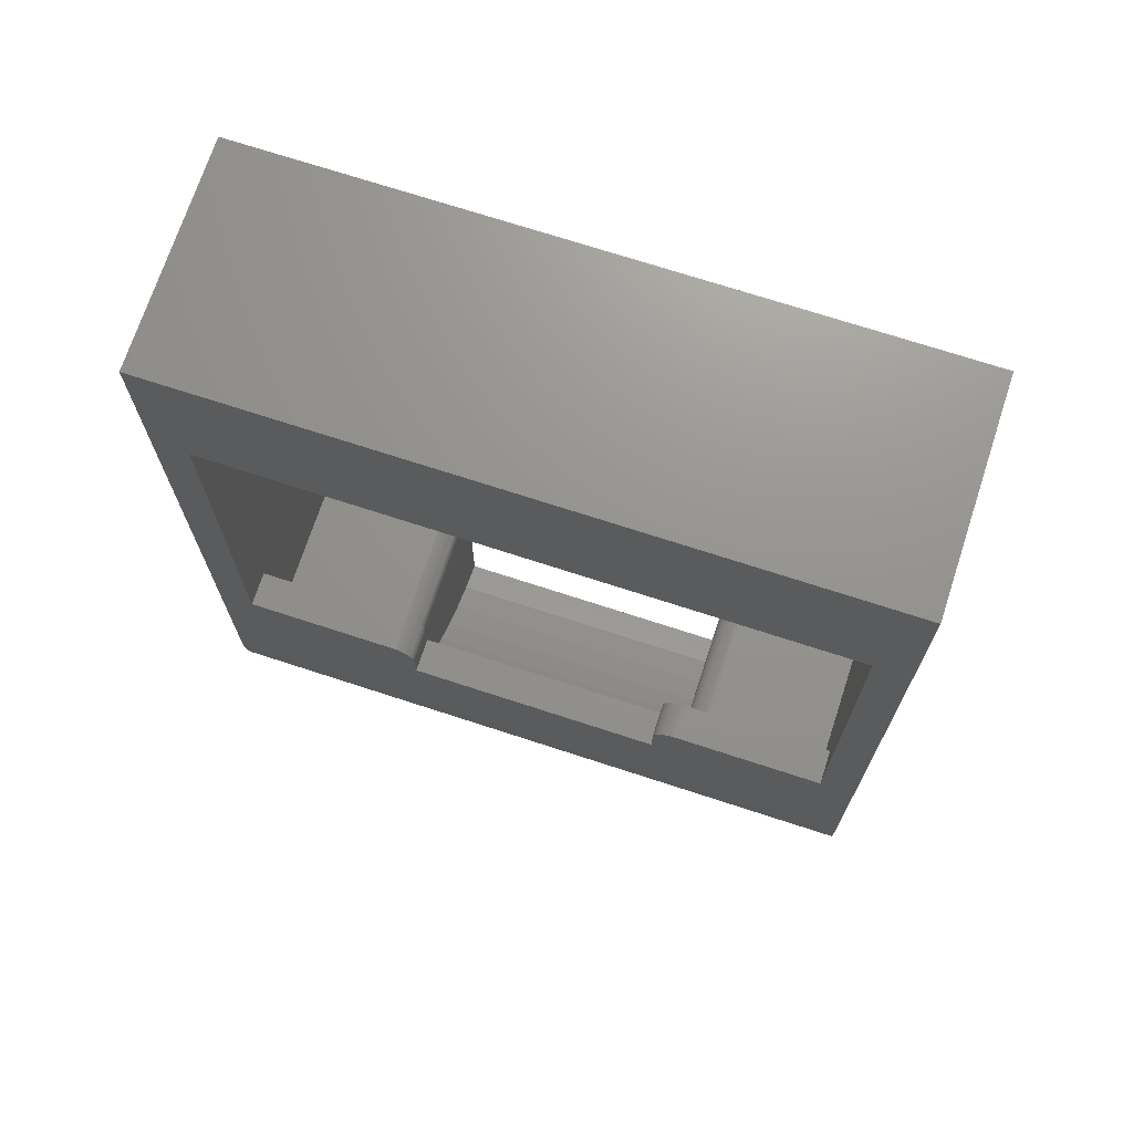
<metadata>
{"format":"stl","ext":"stl","renderer":"f3d","projection":"perspective","resolution":1024,"background":"white","views":[{"elev":71.3,"azim":-161.9,"up":"+Y"}]}
</metadata>
<code>
# stl→obj: 469 verts, 942 faces
v 22 11 9.5
v 27.5 11 9.5
v 22 11 1.5
v 27.5 11 1.5
v 29 41.5 9.5
v 0 41.5 9.5
v 1.5 40 9.5
v 1.5 16.54 9.5
v 1 16.54 9.5
v 1.5 11 9.5
v 0 15.54 9.5
v 0 0 9.5
v 1.5 26.5 9.5
v 0 27.5 9.5
v 1 26.5 9.5
v 25.98 5.674 9.5
v 26 5.5 9.5
v 29 0 9.5
v 28 28 9.5
v 27.5 27.45 9.5
v 24.13 5 9.5
v 24.06 5.158 9.5
v 21 1.5 9.5
v 24.23 6.143 9.5
v 24.36 6.266 9.5
v 24.5 6.366 9.5
v 24.66 6.44 9.5
v 21 10 9.5
v 24.06 5.842 9.5
v 24.13 6 9.5
v 24.83 6.485 9.5
v 25 6.5 9.5
v 25.17 6.485 9.5
v 25.98 5.326 9.5
v 25.94 5.158 9.5
v 25.87 5 9.5
v 25.5 4.634 9.5
v 25.34 4.56 9.5
v 25.17 4.515 9.5
v 25 4.5 9.5
v 24.83 4.515 9.5
v 24.66 4.56 9.5
v 24.5 4.634 9.5
v 24.36 4.734 9.5
v 24.23 4.857 9.5
v 24.02 5.326 9.5
v 24 5.5 9.5
v 24.02 5.674 9.5
v 25.34 6.44 9.5
v 25.5 6.366 9.5
v 25.64 6.266 9.5
v 25.77 6.143 9.5
v 25.87 6 9.5
v 25.94 5.842 9.5
v 25.77 4.857 9.5
v 25.64 4.734 9.5
v 21.23 10.64 9.5
v 21.13 10.5 9.5
v 28 40 9.5
v 3.015 5.674 9.5
v 3 5.5 9.5
v 3.015 5.326 9.5
v 3.06 5.158 9.5
v 4.866 6 9.5
v 4.94 5.842 9.5
v 8 10 9.5
v 4.985 5.674 9.5
v 8 1.5 9.5
v 5 5.5 9.5
v 4.985 5.326 9.5
v 21.83 10.98 9.5
v 21.66 10.94 9.5
v 21.06 10.34 9.5
v 21.02 10.17 9.5
v 21.5 10.87 9.5
v 21.36 10.77 9.5
v 4.174 4.515 9.5
v 4 4.5 9.5
v 3.826 4.515 9.5
v 3.06 5.842 9.5
v 3.134 6 9.5
v 3.234 6.143 9.5
v 3.357 6.266 9.5
v 3.5 6.366 9.5
v 3.658 6.44 9.5
v 4.94 5.158 9.5
v 4.866 5 9.5
v 4.766 4.857 9.5
v 4.643 4.734 9.5
v 4.5 4.634 9.5
v 4.342 4.56 9.5
v 3.658 4.56 9.5
v 3.5 4.634 9.5
v 3.357 4.734 9.5
v 3.234 4.857 9.5
v 3.134 5 9.5
v 7 11 9.5
v 4.342 6.44 9.5
v 7.174 10.98 9.5
v 4.5 6.366 9.5
v 3.826 6.485 9.5
v 4 6.5 9.5
v 4.174 6.485 9.5
v 7.94 10.34 9.5
v 7.985 10.17 9.5
v 4.643 6.266 9.5
v 4.766 6.143 9.5
v 7.866 10.5 9.5
v 7.766 10.64 9.5
v 7.643 10.77 9.5
v 7.5 10.87 9.5
v 7.342 10.94 9.5
v 27.5 40 6.5
v 28 40 6.5
v 19.5 40 1.5
v 27.5 40 1.5
v 1.5 40 1.5
v 9.5 40 1.5
v 9.5 40 0.5
v 19.5 40 0.5
v 19.5 40 0
v 0 0.09686 8.148
v 0 15.58 9.066
v 0 0.3851 6.823
v 0 0.859 5.553
v 0 1.509 4.364
v 0 15.69 8.645
v 0 2.321 3.279
v 0 3.28 2.32
v 0 15.88 8.25
v 0 4.365 1.508
v 0 16.13 7.893
v 0 16.44 7.585
v 0 9.501 0
v 0 16.79 7.335
v 0 17.19 7.151
v 0 25.46 7.042
v 0 25.88 7.159
v 0 41.5 0
v 0 26.27 7.345
v 0 26.62 7.596
v 0 26.92 7.904
v 0 8.149 0.09669
v 0 6.825 0.3848
v 0 5.555 0.8585
v 0 27.17 8.259
v 0 27.35 8.651
v 0 27.46 9.069
v 0 17.61 7.038
v 0 18.04 7
v 0 25.05 7
v 29 41.5 0
v 29 9.501 0
v 29 0.09686 8.148
v 29 0.3851 6.823
v 29 0.859 5.553
v 29 1.509 4.364
v 29 5.555 0.8585
v 29 6.825 0.3848
v 29 4.365 1.508
v 29 3.28 2.32
v 29 2.321 3.279
v 29 8.149 0.09669
v 27.5 35 1.5
v 19.5 38 1.5
v 3.234 36.86 1.5
v 3.134 37 1.5
v 1.5 35 1.5
v 4.94 37.16 1.5
v 4.866 37 1.5
v 9.5 37 1.5
v 3.06 37.16 1.5
v 3.015 37.33 1.5
v 3 37.5 1.5
v 4.94 37.84 1.5
v 4.985 37.67 1.5
v 5 37.5 1.5
v 4.985 37.33 1.5
v 3.015 37.67 1.5
v 3.06 37.84 1.5
v 3.134 38 1.5
v 4.342 36.56 1.5
v 4.174 36.52 1.5
v 4.643 38.27 1.5
v 4.766 38.14 1.5
v 4.866 38 1.5
v 4 36.5 1.5
v 3.826 36.52 1.5
v 3.658 36.56 1.5
v 4.766 36.86 1.5
v 4.643 36.73 1.5
v 4.5 36.63 1.5
v 19.5 37 1.5
v 3.5 36.63 1.5
v 3.357 36.73 1.5
v 4 38.5 1.5
v 4.174 38.48 1.5
v 3.234 38.14 1.5
v 3.357 38.27 1.5
v 3.5 38.37 1.5
v 4.342 38.44 1.5
v 4.5 38.37 1.5
v 3.658 38.44 1.5
v 3.826 38.48 1.5
v 9 16 1.5
v 9 14.59 1.5
v 9 16 0
v 9 14.59 0
v 27.5 17 1.5
v 21 17 1.5
v 20.23 16.64 1.5
v 20.13 16.5 1.5
v 1.5 17 1.5
v 1.5 11 1.5
v 8 17 1.5
v 7 11 1.5
v 20.66 16.94 1.5
v 20.5 16.87 1.5
v 20.36 16.77 1.5
v 20 16 1.5
v 20 14.59 1.5
v 20.06 16.34 1.5
v 20.02 16.17 1.5
v 20.83 16.98 1.5
v 8.985 16.17 1.5
v 8.94 16.34 1.5
v 8.866 16.5 1.5
v 8.643 16.77 1.5
v 8.5 16.87 1.5
v 8.342 16.94 1.5
v 8.766 16.64 1.5
v 8.174 16.98 1.5
v 8 17 0
v 1.5 17 0
v 20 14.59 0
v 1.5 35 0
v 8.766 16.64 0
v 8.866 16.5 0
v 8.342 16.94 0
v 8.5 16.87 0
v 8.643 16.77 0
v 27.5 35 0
v 27.5 17 0
v 21 17 0
v 20 16 0
v 19.5 38 0
v 8.94 16.34 0
v 8.985 16.17 0
v 8.174 16.98 0
v 20.02 16.17 0
v 20.06 16.34 0
v 20.13 16.5 0
v 20.36 16.77 0
v 20.5 16.87 0
v 20.66 16.94 0
v 20.23 16.64 0
v 20.83 16.98 0
v 1.5 16.56 9.24
v 1.5 25.54 8.102
v 1.5 25.77 8.215
v 1.5 25.98 8.366
v 1.5 26.48 9.244
v 1.5 26.41 8.996
v 1.5 25.3 8.029
v 1.5 25.04 8
v 1.5 18.04 8
v 1.5 26.16 8.55
v 1.5 26.31 8.762
v 1.5 17.78 8.023
v 1.5 17.53 8.09
v 1.5 17.29 8.201
v 1.5 17.08 8.351
v 1.5 16.89 8.536
v 1.5 16.74 8.75
v 1.5 16.63 8.987
v 27.5 27.45 6.5
v 19.5 38 0.5
v 9.5 37 0.5
v 19.5 37 0.5
v 28 28 6.5
v 5 37.5 0.5
v 4.985 37.67 0.5
v 4.94 37.84 0.5
v 4.866 38 0.5
v 4.766 38.14 0.5
v 4.643 38.27 0.5
v 4.5 38.37 0.5
v 4.342 38.44 0.5
v 4.174 38.48 0.5
v 4 38.5 0.5
v 3.826 38.48 0.5
v 3.658 38.44 0.5
v 3.5 38.37 0.5
v 3.357 38.27 0.5
v 3.234 38.14 0.5
v 3.134 38 0.5
v 3.06 37.84 0.5
v 3.015 37.67 0.5
v 3 37.5 0.5
v 3.015 37.33 0.5
v 3.06 37.16 0.5
v 3.134 37 0.5
v 3.234 36.86 0.5
v 3.357 36.73 0.5
v 3.5 36.63 0.5
v 3.658 36.56 0.5
v 3.826 36.52 0.5
v 4 36.5 0.5
v 4.174 36.52 0.5
v 4.342 36.56 0.5
v 4.5 36.63 0.5
v 4.643 36.73 0.5
v 4.766 36.86 0.5
v 4.866 37 0.5
v 4.94 37.16 0.5
v 4.985 37.33 0.5
v 4 37.5 0.5
v 5 5.5 4.5
v 4.985 5.674 4.5
v 4.94 5.842 4.5
v 4.866 6 4.5
v 4.766 6.143 4.5
v 4.643 6.266 4.5
v 4.5 6.366 4.5
v 4.342 6.44 4.5
v 4.174 6.485 4.5
v 4 6.5 4.5
v 3.826 6.485 4.5
v 3.658 6.44 4.5
v 3.5 6.366 4.5
v 3.357 6.266 4.5
v 3.234 6.143 4.5
v 3.134 6 4.5
v 3.06 5.842 4.5
v 3.015 5.674 4.5
v 3 5.5 4.5
v 3.015 5.326 4.5
v 3.06 5.158 4.5
v 3.134 5 4.5
v 3.234 4.857 4.5
v 3.357 4.734 4.5
v 3.5 4.634 4.5
v 3.658 4.56 4.5
v 3.826 4.515 4.5
v 4 4.5 4.5
v 4.174 4.515 4.5
v 4.342 4.56 4.5
v 4.5 4.634 4.5
v 4.643 4.734 4.5
v 4.766 4.857 4.5
v 4.866 5 4.5
v 4.94 5.158 4.5
v 4.985 5.326 4.5
v 4 5.5 4.5
v 26 5.5 4.5
v 25.98 5.674 4.5
v 25.94 5.842 4.5
v 25.87 6 4.5
v 25.77 6.143 4.5
v 25.64 6.266 4.5
v 25.5 6.366 4.5
v 25.34 6.44 4.5
v 25.17 6.485 4.5
v 25 6.5 4.5
v 24.83 6.485 4.5
v 24.66 6.44 4.5
v 24.5 6.366 4.5
v 24.36 6.266 4.5
v 24.23 6.143 4.5
v 24.13 6 4.5
v 24.06 5.842 4.5
v 24.02 5.674 4.5
v 24 5.5 4.5
v 24.02 5.326 4.5
v 24.06 5.158 4.5
v 24.13 5 4.5
v 24.23 4.857 4.5
v 24.36 4.734 4.5
v 24.5 4.634 4.5
v 24.66 4.56 4.5
v 24.83 4.515 4.5
v 25 4.5 4.5
v 25.17 4.515 4.5
v 25.34 4.56 4.5
v 25.5 4.634 4.5
v 25.64 4.734 4.5
v 25.77 4.857 4.5
v 25.87 5 4.5
v 25.94 5.158 4.5
v 25.98 5.326 4.5
v 25 5.5 4.5
v 1 26.48 9.242
v 1 26.41 8.991
v 1 26.31 8.762
v 1 26.3 8.755
v 1 26.16 8.55
v 1 26.15 8.542
v 1 25.98 8.366
v 1 25.97 8.357
v 1 25.77 8.215
v 1 25.76 8.207
v 1 25.54 8.102
v 1 25.53 8.095
v 1 25.04 8
v 1 25.28 8.025
v 1 25.3 8.029
v 1 18.04 8
v 1 17.78 8.023
v 1 17.53 8.09
v 1 17.29 8.201
v 1 17.08 8.351
v 1 16.89 8.536
v 1 16.74 8.75
v 1 16.63 8.987
v 1 16.56 9.24
v 7.258 10.97 1.5
v 7.342 10.94 1.5
v 21.23 10.64 1.507
v 7.174 10.98 1.5
v 7.423 10.91 1.5
v 7.5 10.87 1.501
v 7.573 10.82 1.502
v 7.643 10.77 1.503
v 7.707 10.71 1.504
v 7.766 10.64 1.507
v 7.906 10.42 1.517
v 7.94 10.34 1.522
v 21.06 10.34 1.522
v 7.966 10.26 1.529
v 21.03 10.26 1.529
v 7.985 10.17 1.535
v 8 1.822 8.191
v 21 1.822 8.191
v 8 2.323 6.939
v 21 2.323 6.939
v 8 2.994 5.769
v 21 2.994 5.769
v 8 3.822 4.705
v 21 3.822 4.705
v 8 4.79 3.766
v 21 4.79 3.766
v 8 5.88 2.972
v 21 5.88 2.972
v 8 7.069 2.338
v 21 7.069 2.338
v 8 8.336 1.875
v 21 8.336 1.875
v 8 9.655 1.594
v 21 9.655 1.594
v 8 10 1.552
v 21 10 1.552
v 7.996 10.09 1.543
v 21 10.09 1.543
v 21.02 10.17 1.535
v 7.819 10.57 1.509
v 7.866 10.5 1.513
v 21.18 10.57 1.509
v 21.13 10.5 1.513
v 21.09 10.42 1.517
v 21.29 10.71 1.504
v 7.087 11 1.5
v 21.36 10.77 1.503
v 21.43 10.82 1.502
v 21.5 10.87 1.501
v 21.58 10.91 1.5
v 21.66 10.94 1.5
v 21.74 10.97 1.5
v 21.83 10.98 1.5
v 21.91 11 1.5
f 1 2 3
f 3 2 4
f 5 6 7
f 8 9 10
f 10 9 11
f 10 11 12
f 7 6 13
f 13 6 14
f 13 14 15
f 16 17 18
f 19 20 2
f 21 22 23
f 24 25 2
f 2 25 26
f 2 26 27
f 28 29 30
f 27 31 2
f 2 31 32
f 2 32 33
f 17 34 18
f 18 34 35
f 18 35 36
f 37 38 18
f 18 38 39
f 40 41 23
f 23 41 42
f 23 42 43
f 43 44 23
f 23 44 45
f 23 45 21
f 22 46 23
f 23 46 47
f 23 47 28
f 28 47 48
f 28 48 29
f 33 49 2
f 2 49 50
f 2 50 51
f 51 52 2
f 2 52 53
f 2 53 54
f 36 55 18
f 18 55 56
f 18 56 37
f 57 58 30
f 54 16 2
f 2 16 18
f 2 18 19
f 19 18 5
f 19 5 59
f 59 5 7
f 60 10 61
f 61 10 12
f 61 12 62
f 62 12 63
f 64 65 66
f 66 65 67
f 66 67 68
f 68 67 69
f 68 69 70
f 71 72 30
f 58 73 30
f 30 73 74
f 30 74 28
f 24 2 30
f 30 2 1
f 30 1 71
f 72 75 30
f 30 75 76
f 30 76 57
f 77 78 12
f 12 78 79
f 60 80 10
f 10 80 81
f 10 81 82
f 82 83 10
f 10 83 84
f 10 84 85
f 70 86 68
f 68 86 87
f 68 87 88
f 88 89 68
f 68 89 90
f 68 90 91
f 91 77 68
f 68 77 12
f 68 12 23
f 23 12 18
f 23 18 40
f 40 18 39
f 79 92 12
f 12 92 93
f 12 93 94
f 94 95 12
f 12 95 96
f 12 96 63
f 97 98 99
f 99 98 100
f 85 101 10
f 10 101 102
f 10 102 97
f 97 102 103
f 97 103 98
f 104 100 105
f 105 100 106
f 105 106 66
f 66 106 107
f 66 107 64
f 104 108 100
f 100 108 109
f 100 109 110
f 110 111 100
f 100 111 112
f 100 112 99
f 113 114 59
f 115 116 113
f 7 117 118
f 118 119 120
f 120 121 115
f 120 115 118
f 118 115 113
f 118 113 7
f 7 113 59
f 12 11 122
f 122 11 123
f 122 123 124
f 124 123 125
f 125 123 126
f 126 123 127
f 126 127 128
f 128 127 129
f 129 127 130
f 129 130 131
f 132 133 134
f 134 133 135
f 134 135 136
f 137 138 139
f 138 140 139
f 139 140 141
f 139 141 142
f 134 143 132
f 132 143 144
f 132 144 130
f 130 144 145
f 130 145 131
f 142 146 139
f 139 146 147
f 139 147 6
f 6 147 148
f 6 148 14
f 136 149 134
f 134 149 150
f 134 150 139
f 139 150 151
f 139 151 137
f 152 5 153
f 153 5 18
f 153 18 154
f 154 155 153
f 153 155 156
f 153 156 157
f 158 159 160
f 160 159 161
f 157 162 153
f 153 162 161
f 153 161 163
f 163 161 159
f 116 115 164
f 164 115 165
f 166 167 168
f 169 170 171
f 167 172 168
f 168 172 173
f 168 173 117
f 117 173 174
f 175 176 118
f 118 176 177
f 118 177 171
f 171 177 178
f 171 178 169
f 174 179 117
f 117 179 180
f 117 180 181
f 182 183 168
f 184 185 118
f 118 185 186
f 118 186 175
f 183 187 168
f 168 187 188
f 168 188 189
f 170 190 171
f 171 190 191
f 171 191 192
f 192 182 171
f 171 182 168
f 171 168 193
f 193 168 164
f 193 164 165
f 189 194 168
f 168 194 195
f 168 195 166
f 117 196 118
f 118 196 197
f 181 198 117
f 117 198 199
f 117 199 200
f 197 201 118
f 118 201 202
f 118 202 184
f 200 203 117
f 117 203 204
f 117 204 196
f 205 206 207
f 207 206 208
f 4 209 3
f 3 209 210
f 211 212 210
f 213 214 215
f 215 214 216
f 217 218 219
f 210 220 3
f 3 220 221
f 3 221 216
f 216 221 206
f 216 206 215
f 215 206 205
f 212 222 210
f 210 222 223
f 210 223 220
f 211 210 219
f 219 210 224
f 219 224 217
f 205 225 215
f 215 225 226
f 215 226 227
f 228 229 230
f 227 231 215
f 215 231 228
f 215 228 232
f 232 228 230
f 121 139 152
f 207 208 233
f 233 208 234
f 235 153 208
f 208 153 134
f 208 134 234
f 234 134 139
f 234 139 236
f 237 238 233
f 239 240 241
f 242 152 243
f 243 152 153
f 243 153 244
f 244 153 235
f 244 235 245
f 139 121 236
f 236 121 246
f 236 246 242
f 242 246 152
f 152 246 121
f 238 247 233
f 233 247 248
f 233 248 207
f 237 233 241
f 241 233 249
f 241 249 239
f 245 250 244
f 244 250 251
f 244 251 252
f 253 254 255
f 252 256 244
f 244 256 253
f 244 253 257
f 257 253 255
f 6 5 139
f 139 5 152
f 168 117 7
f 258 8 10
f 259 213 260
f 260 213 261
f 7 13 168
f 168 13 262
f 168 262 263
f 259 264 213
f 213 264 265
f 213 265 266
f 213 234 261
f 261 234 236
f 261 236 267
f 267 236 168
f 267 168 268
f 268 168 263
f 266 269 213
f 213 269 270
f 213 270 214
f 214 270 271
f 214 271 272
f 272 273 214
f 214 273 274
f 214 274 10
f 10 274 275
f 10 275 258
f 216 214 97
f 97 214 10
f 164 242 243
f 276 113 116
f 116 164 276
f 276 164 243
f 276 243 20
f 20 243 209
f 20 209 2
f 2 209 4
f 236 242 168
f 168 242 164
f 245 235 220
f 220 235 221
f 235 208 221
f 221 208 206
f 277 165 246
f 119 118 278
f 278 118 171
f 121 246 115
f 115 246 165
f 233 234 215
f 215 234 213
f 210 209 244
f 244 209 243
f 279 193 277
f 277 193 165
f 278 171 279
f 279 171 193
f 18 12 122
f 18 122 154
f 154 122 124
f 154 124 155
f 155 124 125
f 155 125 156
f 156 125 126
f 156 126 157
f 157 126 128
f 157 128 162
f 162 128 129
f 162 129 161
f 161 129 131
f 161 131 160
f 160 131 145
f 160 145 158
f 158 145 144
f 158 144 159
f 159 144 143
f 159 143 163
f 163 143 134
f 163 134 153
f 114 280 59
f 59 280 19
f 280 276 19
f 19 276 20
f 280 114 276
f 276 114 113
f 246 121 277
f 277 121 120
f 120 119 277
f 277 119 278
f 277 278 279
f 281 177 282
f 282 177 176
f 282 176 283
f 283 176 175
f 283 175 284
f 284 175 186
f 284 186 285
f 285 186 185
f 285 185 286
f 286 185 184
f 286 184 287
f 287 184 202
f 287 202 288
f 288 202 201
f 288 201 289
f 289 201 197
f 289 197 290
f 290 197 196
f 290 196 291
f 291 196 204
f 291 204 292
f 292 204 203
f 292 203 293
f 293 203 200
f 293 200 294
f 294 200 199
f 294 199 295
f 295 199 198
f 295 198 296
f 296 198 181
f 296 181 297
f 297 181 180
f 297 180 298
f 298 180 179
f 298 179 299
f 299 179 174
f 299 174 300
f 300 174 173
f 300 173 301
f 301 173 172
f 301 172 302
f 302 172 167
f 302 167 303
f 303 167 166
f 303 166 304
f 304 166 195
f 304 195 305
f 305 195 194
f 305 194 306
f 306 194 189
f 306 189 307
f 307 189 188
f 307 188 308
f 308 188 187
f 308 187 309
f 309 187 183
f 309 183 310
f 310 183 182
f 310 182 311
f 311 182 192
f 311 192 312
f 312 192 191
f 312 191 313
f 313 191 190
f 313 190 314
f 314 190 170
f 314 170 315
f 315 170 169
f 315 169 316
f 316 169 178
f 316 178 281
f 281 178 177
f 315 316 317
f 317 316 281
f 317 281 282
f 312 313 317
f 317 313 314
f 317 314 315
f 309 310 317
f 317 310 311
f 317 311 312
f 306 307 317
f 317 307 308
f 317 308 309
f 303 304 317
f 317 304 305
f 317 305 306
f 300 301 317
f 317 301 302
f 317 302 303
f 297 298 317
f 317 298 299
f 317 299 300
f 294 295 317
f 317 295 296
f 317 296 297
f 291 292 317
f 317 292 293
f 317 293 294
f 288 289 317
f 317 289 290
f 317 290 291
f 285 286 317
f 317 286 287
f 317 287 288
f 282 283 317
f 317 283 284
f 317 284 285
f 318 69 319
f 319 69 67
f 319 67 320
f 320 67 65
f 320 65 321
f 321 65 64
f 321 64 322
f 322 64 107
f 322 107 323
f 323 107 106
f 323 106 324
f 324 106 100
f 324 100 325
f 325 100 98
f 325 98 326
f 326 98 103
f 326 103 327
f 327 103 102
f 327 102 328
f 328 102 101
f 328 101 329
f 329 101 85
f 329 85 330
f 330 85 84
f 330 84 331
f 331 84 83
f 331 83 332
f 332 83 82
f 332 82 333
f 333 82 81
f 333 81 334
f 334 81 80
f 334 80 335
f 335 80 60
f 335 60 336
f 336 60 61
f 336 61 337
f 337 61 62
f 337 62 338
f 338 62 63
f 338 63 339
f 339 63 96
f 339 96 340
f 340 96 95
f 340 95 341
f 341 95 94
f 341 94 342
f 342 94 93
f 342 93 343
f 343 93 92
f 343 92 344
f 344 92 79
f 344 79 345
f 345 79 78
f 345 78 346
f 346 78 77
f 346 77 347
f 347 77 91
f 347 91 348
f 348 91 90
f 348 90 349
f 349 90 89
f 349 89 350
f 350 89 88
f 350 88 351
f 351 88 87
f 351 87 352
f 352 87 86
f 352 86 353
f 353 86 70
f 353 70 318
f 318 70 69
f 352 353 354
f 354 353 318
f 354 318 319
f 349 350 354
f 354 350 351
f 354 351 352
f 346 347 354
f 354 347 348
f 354 348 349
f 343 344 354
f 354 344 345
f 354 345 346
f 340 341 354
f 354 341 342
f 354 342 343
f 337 338 354
f 354 338 339
f 354 339 340
f 334 335 354
f 354 335 336
f 354 336 337
f 331 332 354
f 354 332 333
f 354 333 334
f 328 329 354
f 354 329 330
f 354 330 331
f 325 326 354
f 354 326 327
f 354 327 328
f 322 323 354
f 354 323 324
f 354 324 325
f 319 320 354
f 354 320 321
f 354 321 322
f 355 17 356
f 356 17 16
f 356 16 357
f 357 16 54
f 357 54 358
f 358 54 53
f 358 53 359
f 359 53 52
f 359 52 360
f 360 52 51
f 360 51 361
f 361 51 50
f 361 50 362
f 362 50 49
f 362 49 363
f 363 49 33
f 363 33 364
f 364 33 32
f 364 32 365
f 365 32 31
f 365 31 366
f 366 31 27
f 366 27 367
f 367 27 26
f 367 26 368
f 368 26 25
f 368 25 369
f 369 25 24
f 369 24 370
f 370 24 30
f 370 30 371
f 371 30 29
f 371 29 372
f 372 29 48
f 372 48 373
f 373 48 47
f 373 47 374
f 374 47 46
f 374 46 375
f 375 46 22
f 375 22 376
f 376 22 21
f 376 21 377
f 377 21 45
f 377 45 378
f 378 45 44
f 378 44 379
f 379 44 43
f 379 43 380
f 380 43 42
f 380 42 381
f 381 42 41
f 381 41 382
f 382 41 40
f 382 40 383
f 383 40 39
f 383 39 384
f 384 39 38
f 384 38 385
f 385 38 37
f 385 37 386
f 386 37 56
f 386 56 387
f 387 56 55
f 387 55 388
f 388 55 36
f 388 36 389
f 389 36 35
f 389 35 390
f 390 35 34
f 390 34 355
f 355 34 17
f 371 372 391
f 391 372 373
f 391 373 374
f 368 369 391
f 391 369 370
f 391 370 371
f 365 366 391
f 391 366 367
f 391 367 368
f 362 363 391
f 391 363 364
f 391 364 365
f 359 360 391
f 391 360 361
f 391 361 362
f 356 357 391
f 391 357 358
f 391 358 359
f 389 390 391
f 391 390 355
f 391 355 356
f 386 387 391
f 391 387 388
f 391 388 389
f 383 384 391
f 391 384 385
f 391 385 386
f 380 381 391
f 391 381 382
f 391 382 383
f 377 378 391
f 391 378 379
f 391 379 380
f 374 375 391
f 391 375 376
f 391 376 377
f 13 15 392
f 13 392 262
f 262 392 393
f 262 393 263
f 263 393 394
f 263 394 268
f 268 394 395
f 268 395 267
f 395 396 267
f 267 396 397
f 267 397 261
f 397 398 261
f 261 398 399
f 261 399 260
f 399 400 260
f 260 400 401
f 260 401 259
f 401 402 259
f 259 402 403
f 259 403 264
f 404 265 405
f 405 265 264
f 405 264 406
f 406 264 403
f 266 407 269
f 269 407 408
f 269 408 270
f 270 408 409
f 270 409 271
f 271 409 410
f 271 410 272
f 272 410 411
f 272 411 273
f 273 411 412
f 273 412 274
f 274 412 413
f 274 413 275
f 275 413 414
f 275 414 258
f 258 414 415
f 258 415 8
f 8 415 9
f 407 266 404
f 404 266 265
f 137 151 404
f 404 405 137
f 137 405 406
f 137 406 138
f 406 403 138
f 138 403 402
f 138 402 140
f 402 401 140
f 140 401 400
f 140 400 141
f 400 399 141
f 141 399 398
f 141 398 142
f 398 397 142
f 142 397 396
f 142 396 146
f 15 14 392
f 392 14 148
f 392 148 393
f 393 148 147
f 393 147 394
f 394 147 146
f 394 146 395
f 395 146 396
f 150 407 151
f 151 407 404
f 407 150 408
f 408 150 149
f 408 149 409
f 409 149 136
f 409 136 410
f 410 136 135
f 410 135 411
f 411 135 133
f 411 133 412
f 412 133 132
f 412 132 413
f 413 132 130
f 413 130 414
f 414 130 127
f 414 127 415
f 415 127 123
f 415 123 9
f 9 123 11
f 416 417 418
f 416 418 419
f 417 420 418
f 418 420 421
f 418 421 422
f 422 423 418
f 418 423 424
f 418 424 425
f 426 427 428
f 428 427 429
f 428 429 430
f 430 429 431
f 68 23 432
f 432 23 433
f 432 433 434
f 434 433 435
f 434 435 436
f 436 435 437
f 436 437 438
f 438 437 439
f 438 439 440
f 440 439 441
f 440 441 442
f 442 441 443
f 442 443 444
f 444 443 445
f 444 445 446
f 446 445 447
f 446 447 448
f 448 447 449
f 448 449 450
f 450 449 451
f 450 451 452
f 452 451 453
f 452 453 431
f 431 453 454
f 431 454 430
f 425 455 418
f 418 455 456
f 418 456 457
f 457 456 458
f 426 428 456
f 456 428 459
f 456 459 458
f 460 216 418
f 418 216 461
f 418 461 419
f 460 462 216
f 216 462 463
f 216 463 464
f 464 465 216
f 216 465 466
f 216 466 467
f 467 468 216
f 216 468 469
f 216 469 3
f 448 450 66
f 68 432 66
f 66 432 434
f 66 434 436
f 436 438 66
f 66 438 440
f 66 440 442
f 442 444 66
f 66 444 446
f 66 446 448
f 433 23 28
f 433 28 435
f 451 449 28
f 28 449 447
f 447 445 28
f 28 445 443
f 28 443 441
f 441 439 28
f 28 439 437
f 28 437 435
f 205 207 248
f 205 248 225
f 225 248 247
f 225 247 226
f 226 247 238
f 226 238 227
f 227 238 237
f 227 237 231
f 231 237 241
f 231 241 228
f 228 241 240
f 228 240 229
f 229 240 239
f 229 239 230
f 230 239 249
f 230 249 232
f 232 249 233
f 232 233 215
f 210 244 257
f 210 257 224
f 224 257 255
f 224 255 217
f 217 255 254
f 217 254 218
f 218 254 253
f 218 253 219
f 219 253 256
f 219 256 211
f 211 256 252
f 211 252 212
f 212 252 251
f 212 251 222
f 222 251 250
f 222 250 223
f 223 250 245
f 223 245 220
f 451 28 453
f 453 28 74
f 453 74 454
f 454 74 430
f 430 74 73
f 430 73 428
f 428 73 459
f 459 73 58
f 459 58 458
f 458 58 457
f 457 58 57
f 457 57 418
f 418 57 460
f 460 57 76
f 460 76 462
f 462 76 463
f 463 76 75
f 463 75 464
f 464 75 465
f 465 75 72
f 465 72 466
f 466 72 467
f 467 72 71
f 467 71 468
f 468 71 469
f 469 71 1
f 469 1 3
f 216 97 461
f 461 97 99
f 461 99 419
f 419 99 416
f 416 99 112
f 416 112 417
f 417 112 420
f 420 112 111
f 420 111 421
f 421 111 422
f 422 111 110
f 422 110 423
f 423 110 424
f 424 110 109
f 424 109 425
f 425 109 455
f 455 109 108
f 455 108 456
f 456 108 426
f 426 108 104
f 426 104 427
f 427 104 429
f 429 104 105
f 429 105 431
f 431 105 452
f 452 105 66
f 452 66 450

</code>
